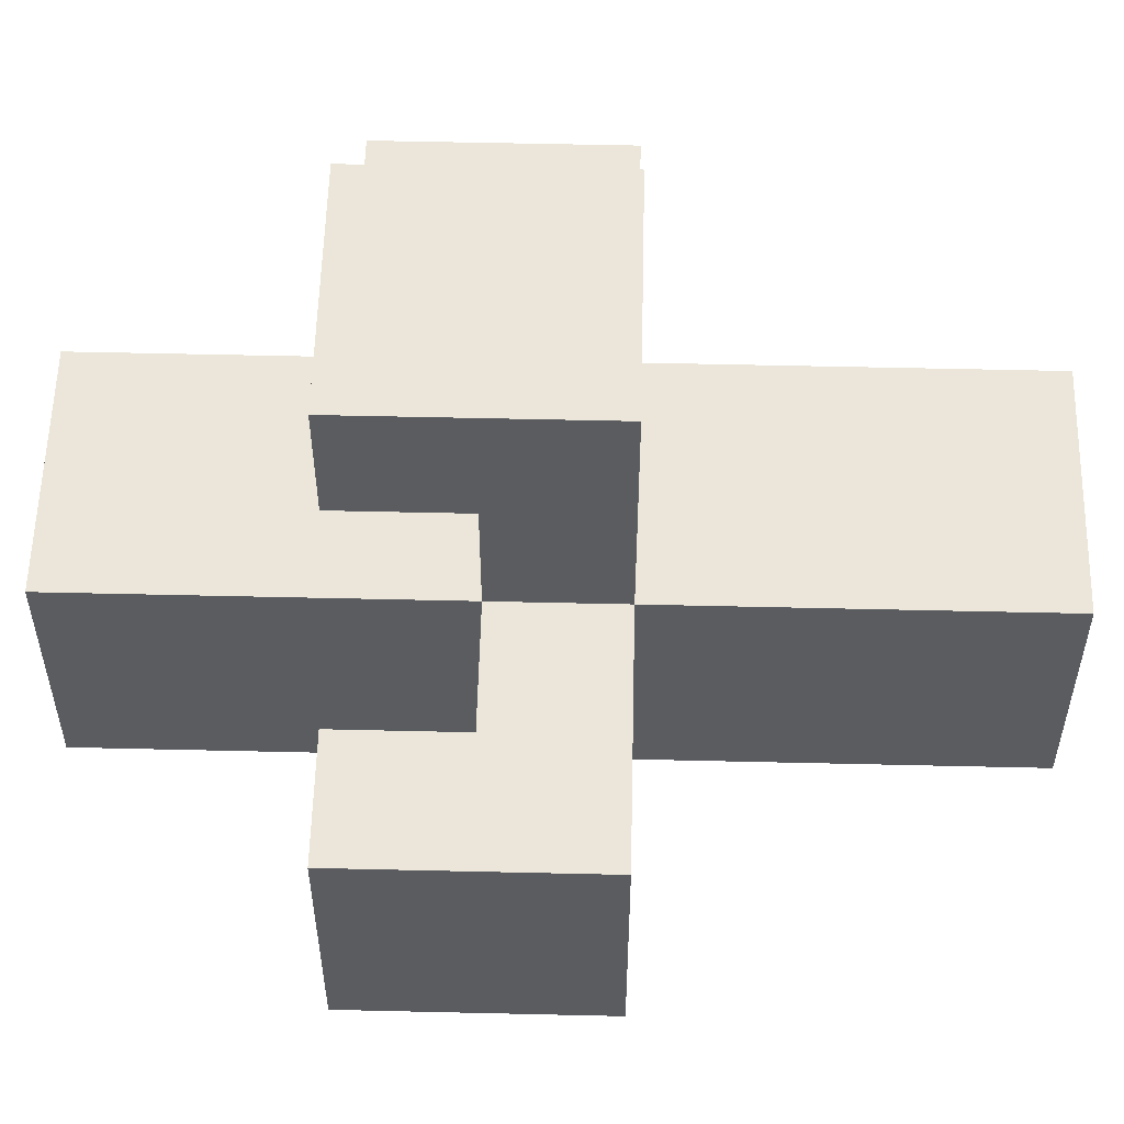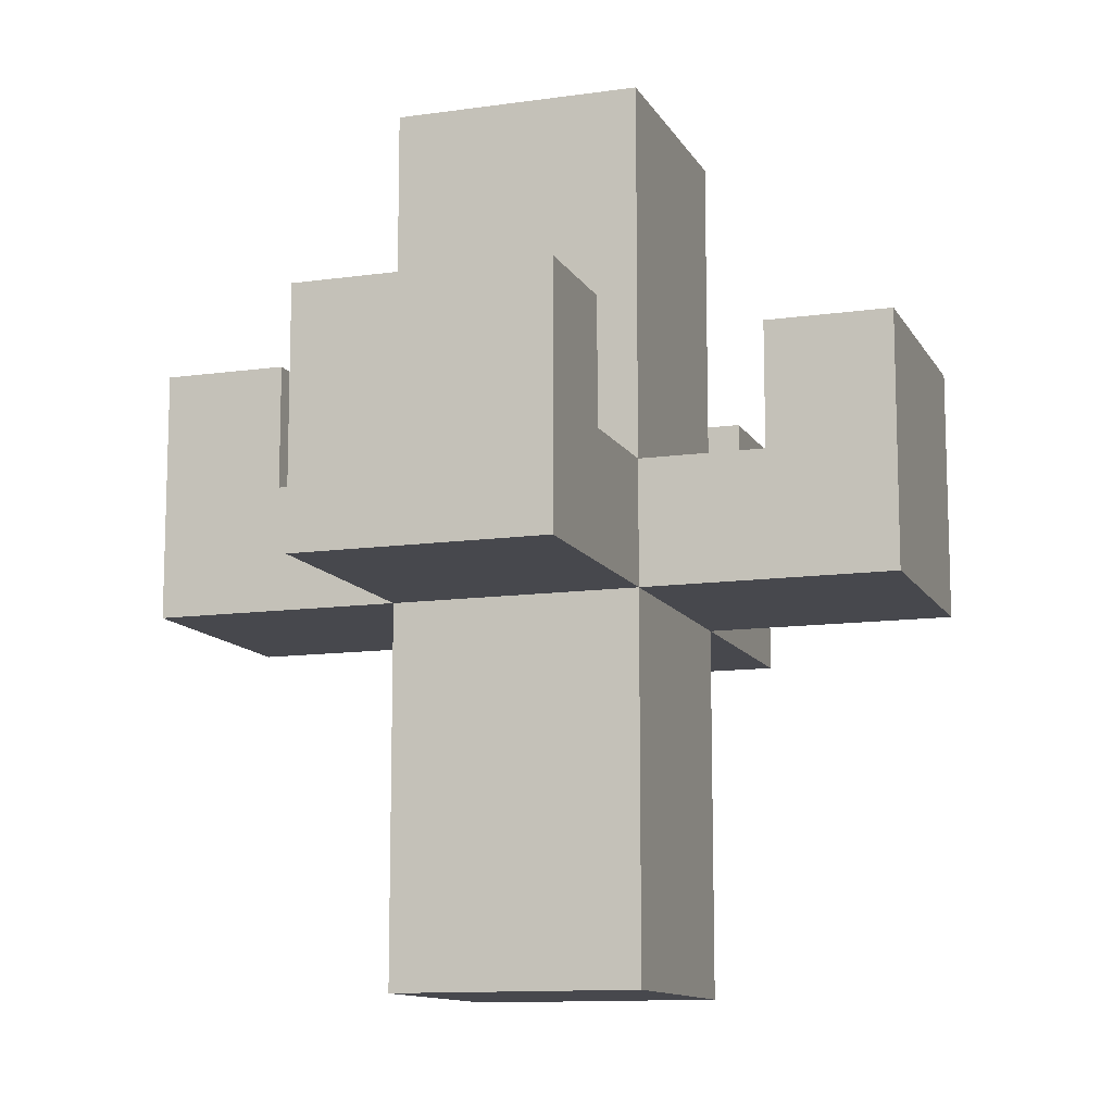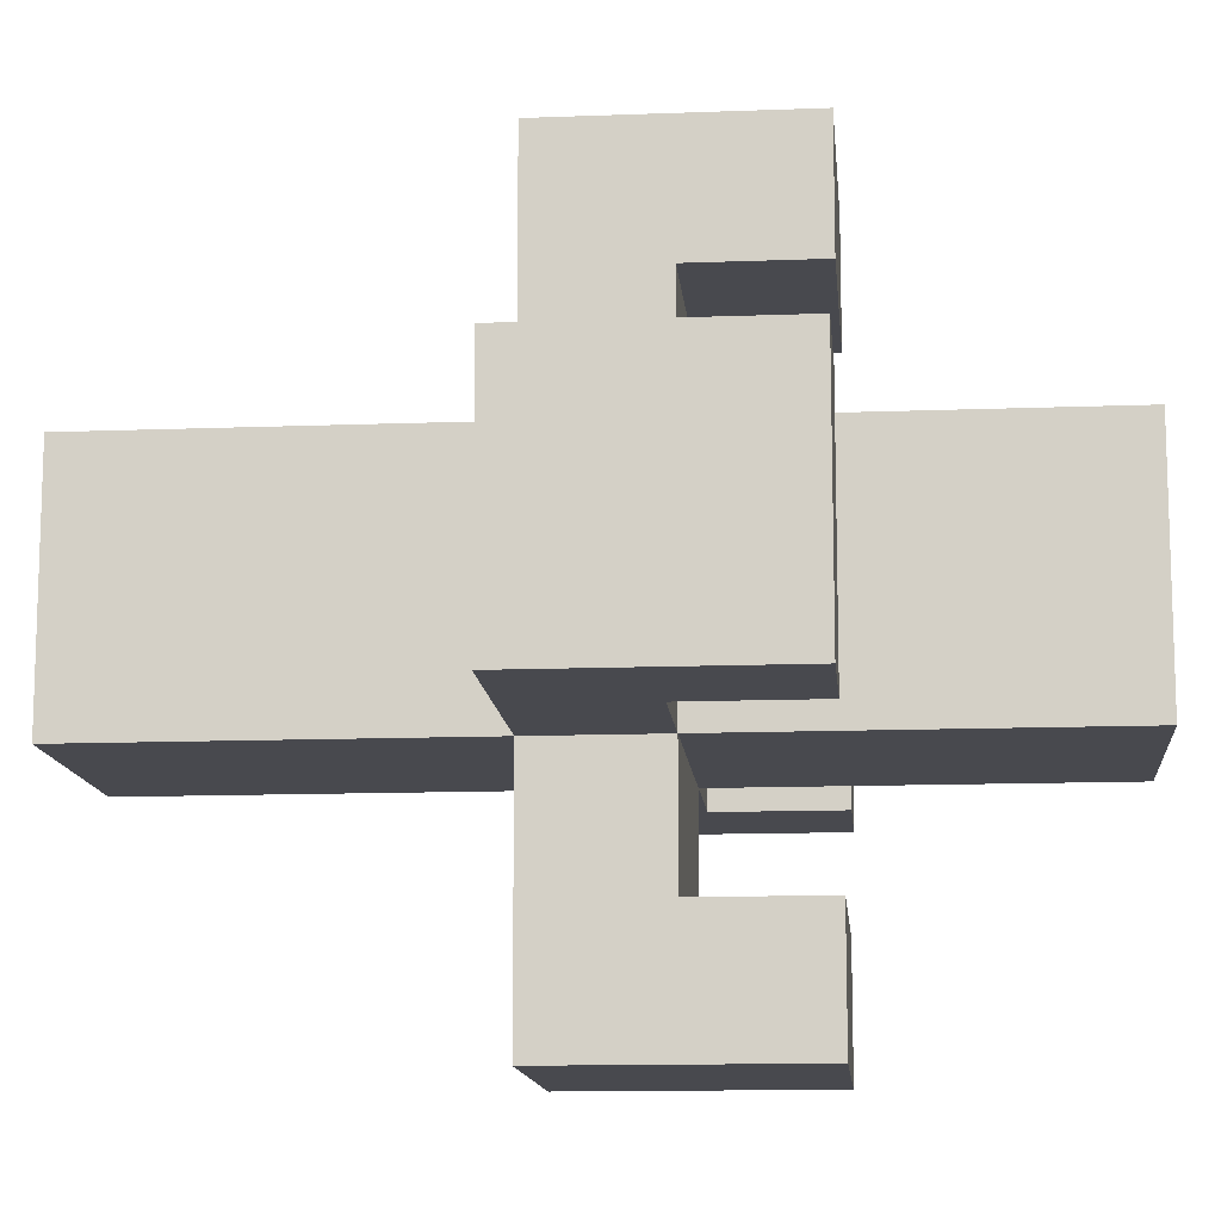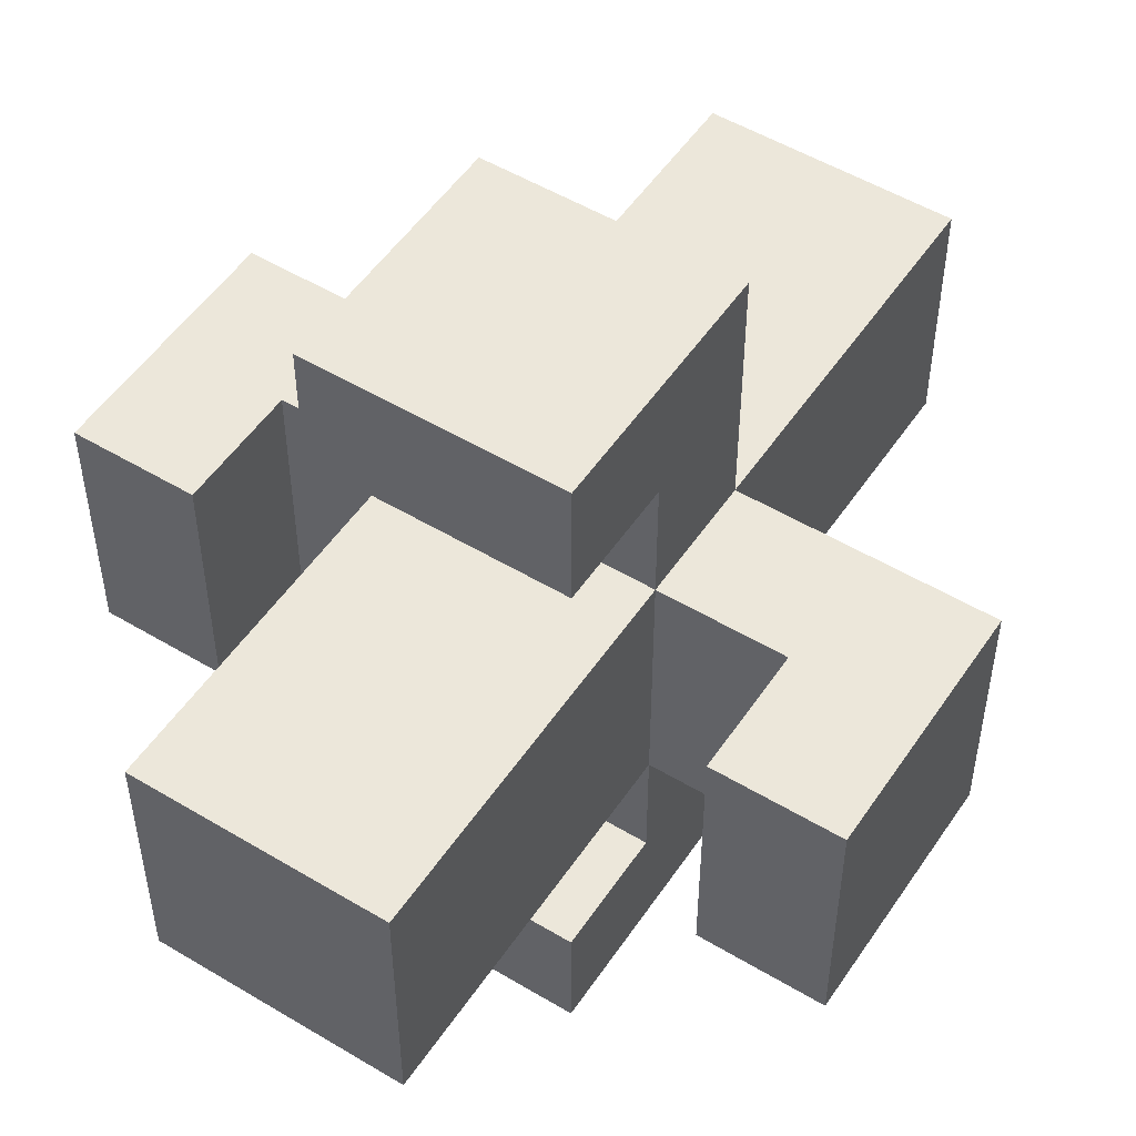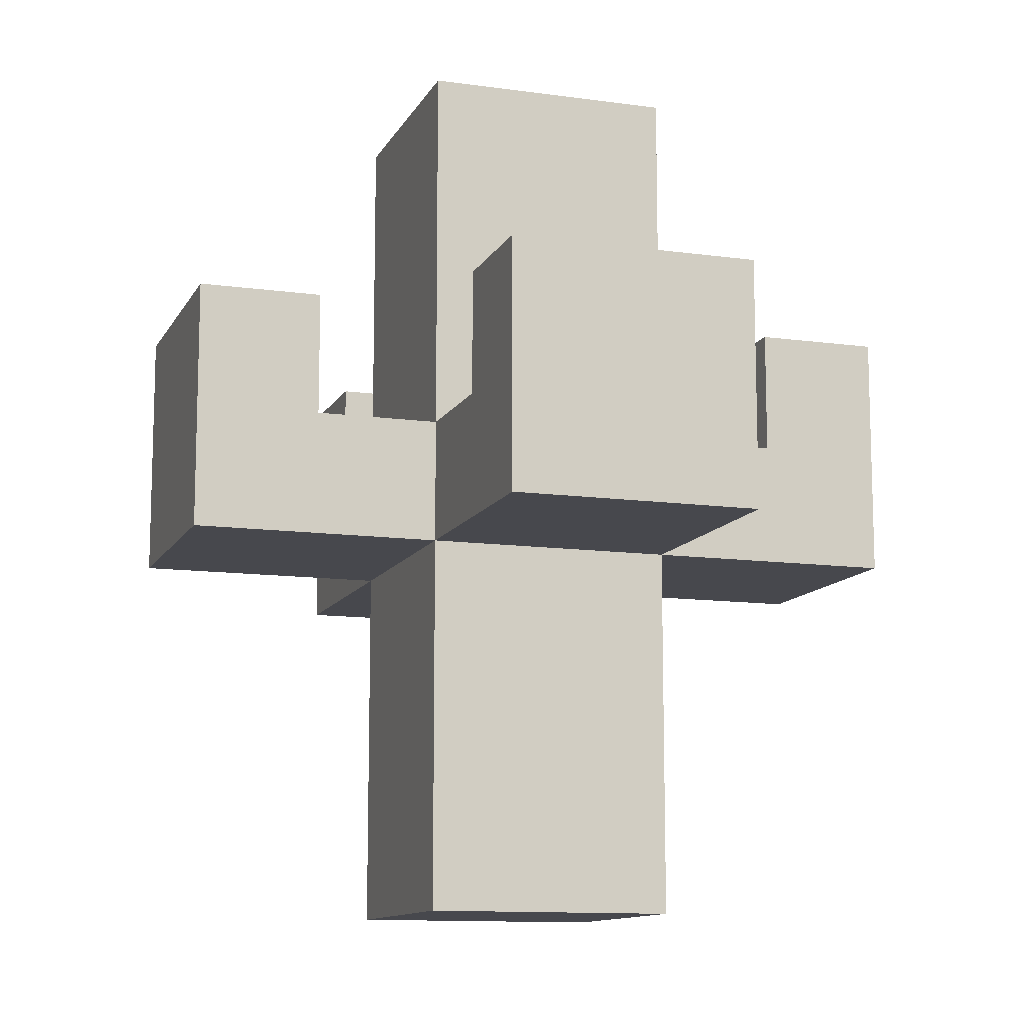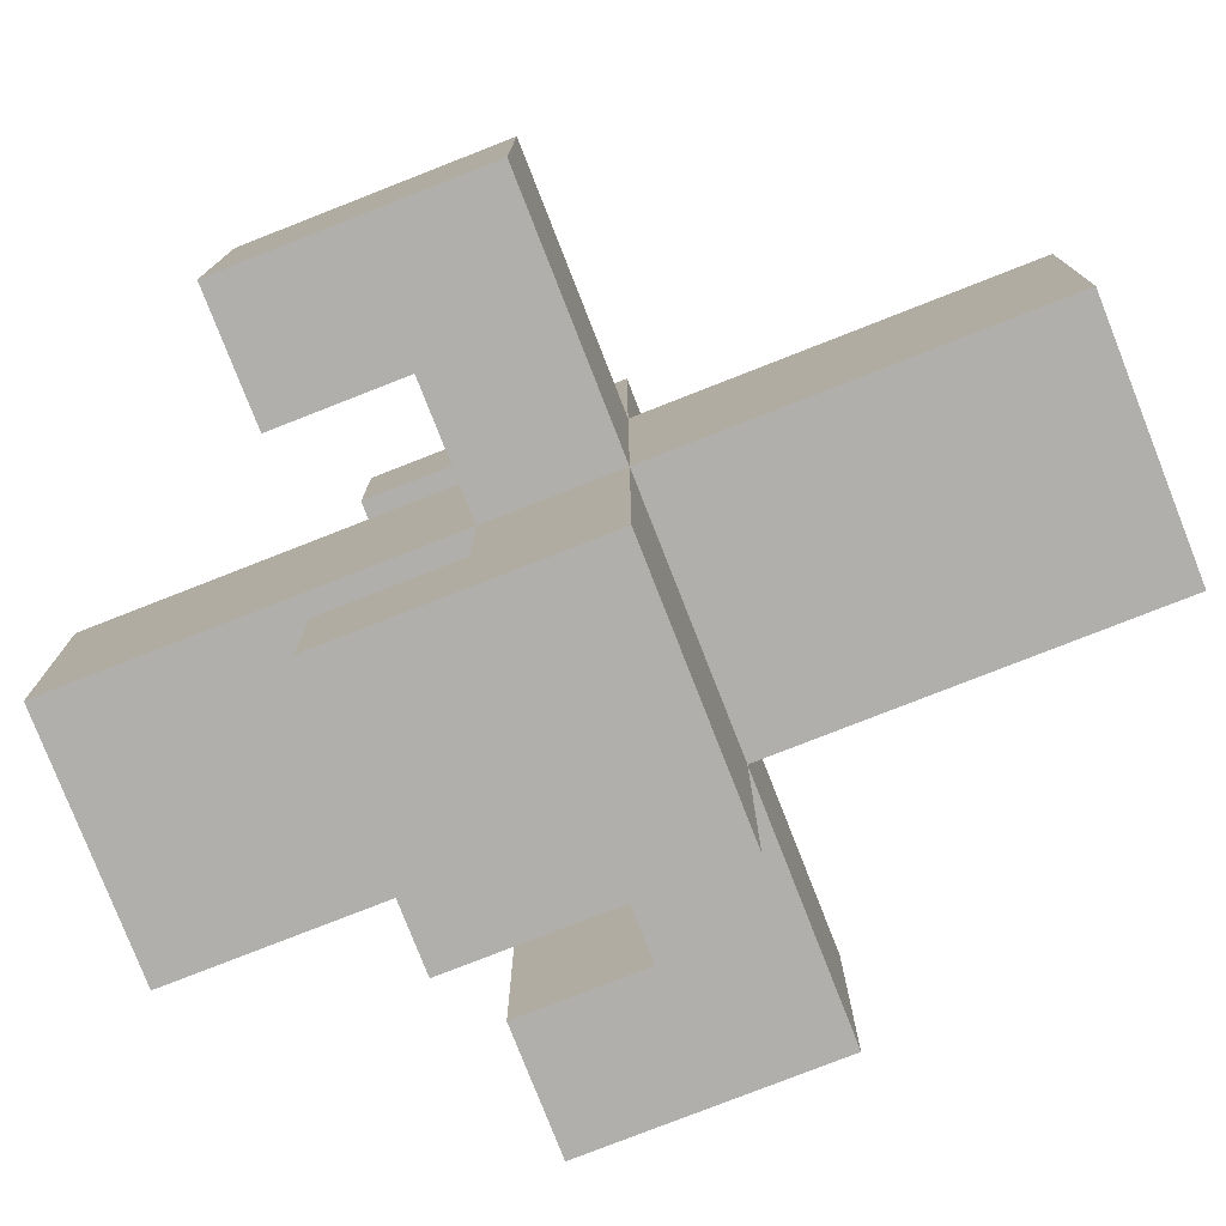
<metadata>
{"format":"obj","ext":"obj","renderer":"f3d","projection":"perspective","resolution":1024,"background":"white","views":[{"elev":55.9,"azim":-88.6,"up":"+Z"},{"elev":-11.7,"azim":-161.1,"up":"+Y"},{"elev":-12.7,"azim":95.1,"up":"+Z"},{"elev":51.9,"azim":-147.0,"up":"+Z"},{"elev":-11.7,"azim":71.5,"up":"+Y"},{"elev":-78.3,"azim":-68.6,"up":"+Z"}]}
</metadata>
<code>
g Small Cactus
v -3 3 1
v -3 3 -1
v -3 5 1
v -3 5 -1
v -1 0 1
v -1 0 -1
v -1 3 3
v -1 3 1
v -1 3 -1
v -1 3 -3
v -1 4 2
v -1 4 1
v -1 4 -1
v -1 4 -2
v -1 5 3
v -1 5 2
v -1 5 -2
v -1 5 -3
v -1 7 1
v -1 7 -1
v 2 4 1
v 2 4 -1
v 2 5 1
v 2 5 -1
v -2 4 1
v -2 4 -1
v -2 5 1
v -2 5 -1
v 1 0 1
v 1 0 -1
v 1 3 3
v 1 3 1
v 1 3 -1
v 1 3 -3
v 1 4 2
v 1 4 1
v 1 4 -1
v 1 4 -2
v 1 5 3
v 1 5 2
v 1 5 -2
v 1 5 -3
v 1 7 1
v 1 7 -1
v 3 3 1
v 3 3 -1
v 3 5 1
v 3 5 -1
v -1 3 3
v -1 5 3
v 1 3 3
v 1 5 3
v -3 3 1
v -3 5 1
v -2 4 1
v -2 5 1
v -1 0 1
v -1 3 1
v -1 4 1
v -1 7 1
v 1 0 1
v 1 3 1
v 1 4 1
v 1 7 1
v 2 4 1
v 2 5 1
v 3 3 1
v 3 5 1
v -1 4 -2
v -1 5 -2
v 1 4 -2
v 1 5 -2
v -1 4 2
v -1 5 2
v 1 4 2
v 1 5 2
v -3 3 -1
v -3 5 -1
v -2 4 -1
v -2 5 -1
v -1 0 -1
v -1 3 -1
v -1 4 -1
v -1 7 -1
v 1 0 -1
v 1 3 -1
v 1 4 -1
v 1 7 -1
v 2 4 -1
v 2 5 -1
v 3 3 -1
v 3 5 -1
v -1 3 -3
v -1 5 -3
v 1 3 -3
v 1 5 -3
v -1 0 1
v 1 0 1
v -1 0 -1
v 1 0 -1
v -1 3 3
v 1 3 3
v -3 3 1
v -1 3 1
v 1 3 1
v 3 3 1
v -3 3 -1
v -1 3 -1
v 1 3 -1
v 3 3 -1
v -1 3 -3
v 1 3 -3
v -1 4 2
v 1 4 2
v -2 4 1
v -1 4 1
v 1 4 1
v 2 4 1
v -2 4 -1
v -1 4 -1
v 1 4 -1
v 2 4 -1
v -1 4 -2
v 1 4 -2
v -1 5 3
v 1 5 3
v -1 5 2
v 1 5 2
v -3 5 1
v -2 5 1
v 2 5 1
v 3 5 1
v -3 5 -1
v -2 5 -1
v 2 5 -1
v 3 5 -1
v -1 5 -2
v 1 5 -2
v -1 5 -3
v 1 5 -3
v -1 7 1
v 1 7 1
v -1 7 -1
v 1 7 -1
f 3 2 1
f 4 2 3
f 8 6 5
f 9 6 8
f 11 8 7
f 12 8 11
f 13 10 9
f 14 10 13
f 15 11 7
f 16 11 15
f 17 10 14
f 18 10 17
f 19 13 12
f 20 13 19
f 23 22 21
f 24 22 23
f 25 26 27
f 27 26 28
f 29 30 32
f 32 30 33
f 31 32 35
f 35 32 36
f 33 34 37
f 37 34 38
f 31 35 39
f 39 35 40
f 38 34 41
f 41 34 42
f 36 37 43
f 43 37 44
f 45 46 47
f 47 46 48
f 51 50 49
f 52 50 51
f 55 54 53
f 56 54 55
f 58 55 53
f 59 55 58
f 61 58 57
f 62 58 61
f 63 60 59
f 64 60 63
f 65 63 62
f 67 65 62
f 67 66 65
f 68 66 67
f 71 70 69
f 72 70 71
f 73 74 75
f 75 74 76
f 77 78 79
f 79 78 80
f 77 79 82
f 82 79 83
f 81 82 85
f 85 82 86
f 83 84 87
f 87 84 88
f 86 87 89
f 86 89 91
f 89 90 91
f 91 90 92
f 93 94 95
f 95 94 96
f 99 98 97
f 100 98 99
f 104 102 101
f 105 102 104
f 107 104 103
f 108 104 107
f 109 106 105
f 110 106 109
f 111 109 108
f 112 109 111
f 113 114 116
f 116 114 117
f 115 116 119
f 119 116 120
f 117 118 121
f 121 118 122
f 120 121 123
f 123 121 124
f 125 126 127
f 127 126 128
f 129 130 133
f 133 130 134
f 131 132 135
f 135 132 136
f 137 138 139
f 139 138 140
f 141 142 143
f 143 142 144

</code>
